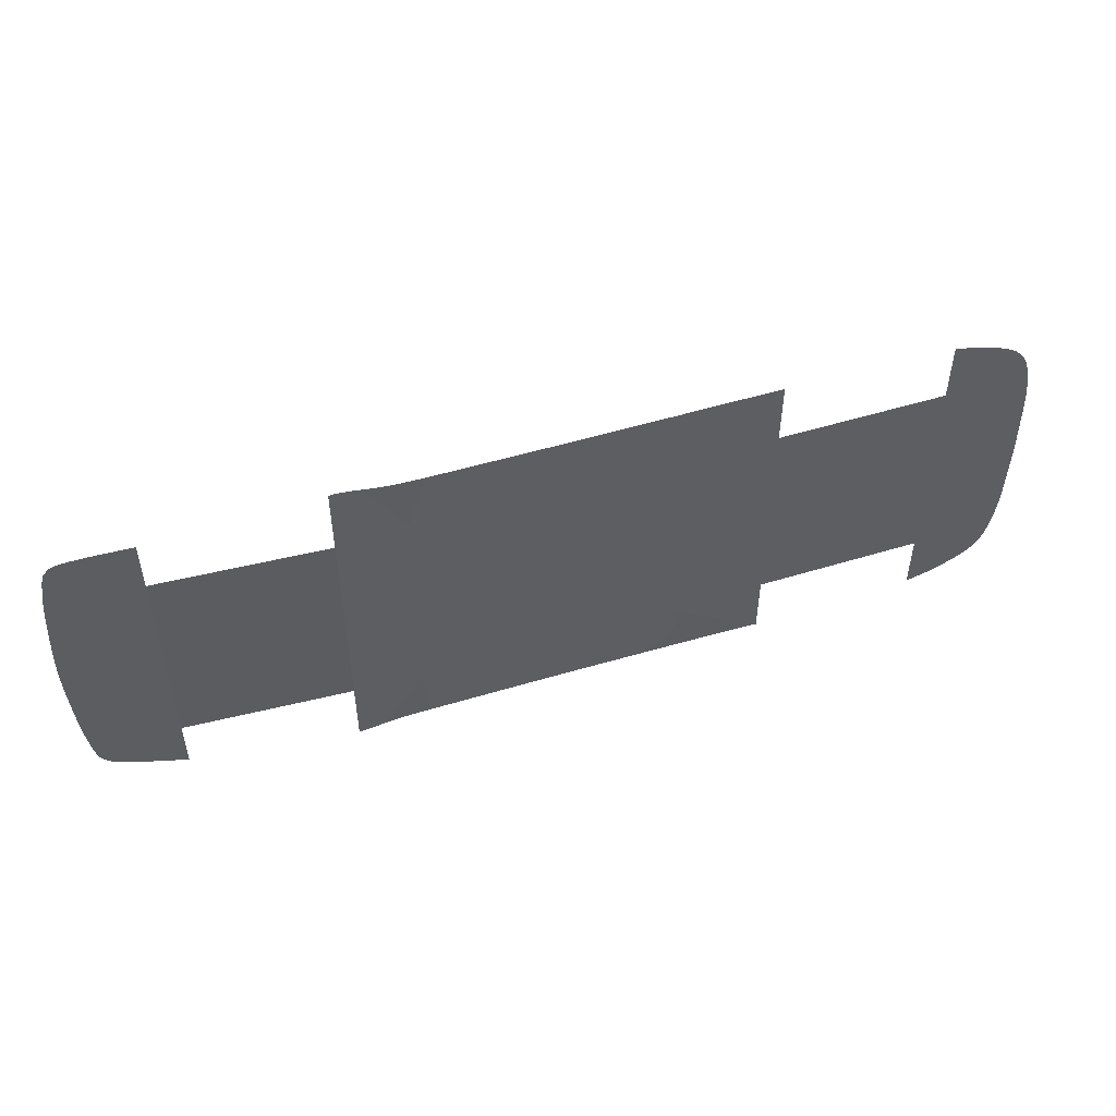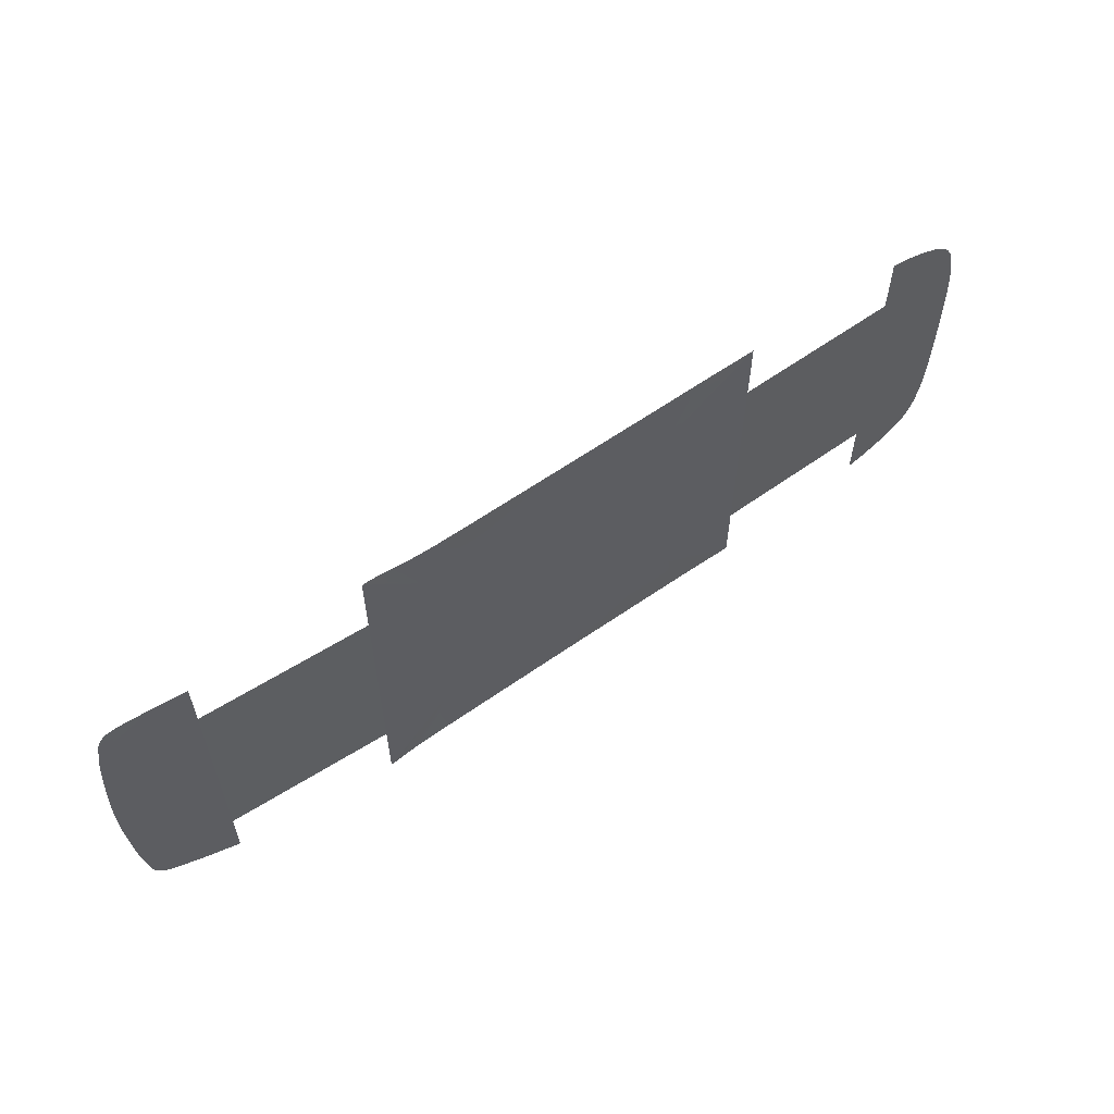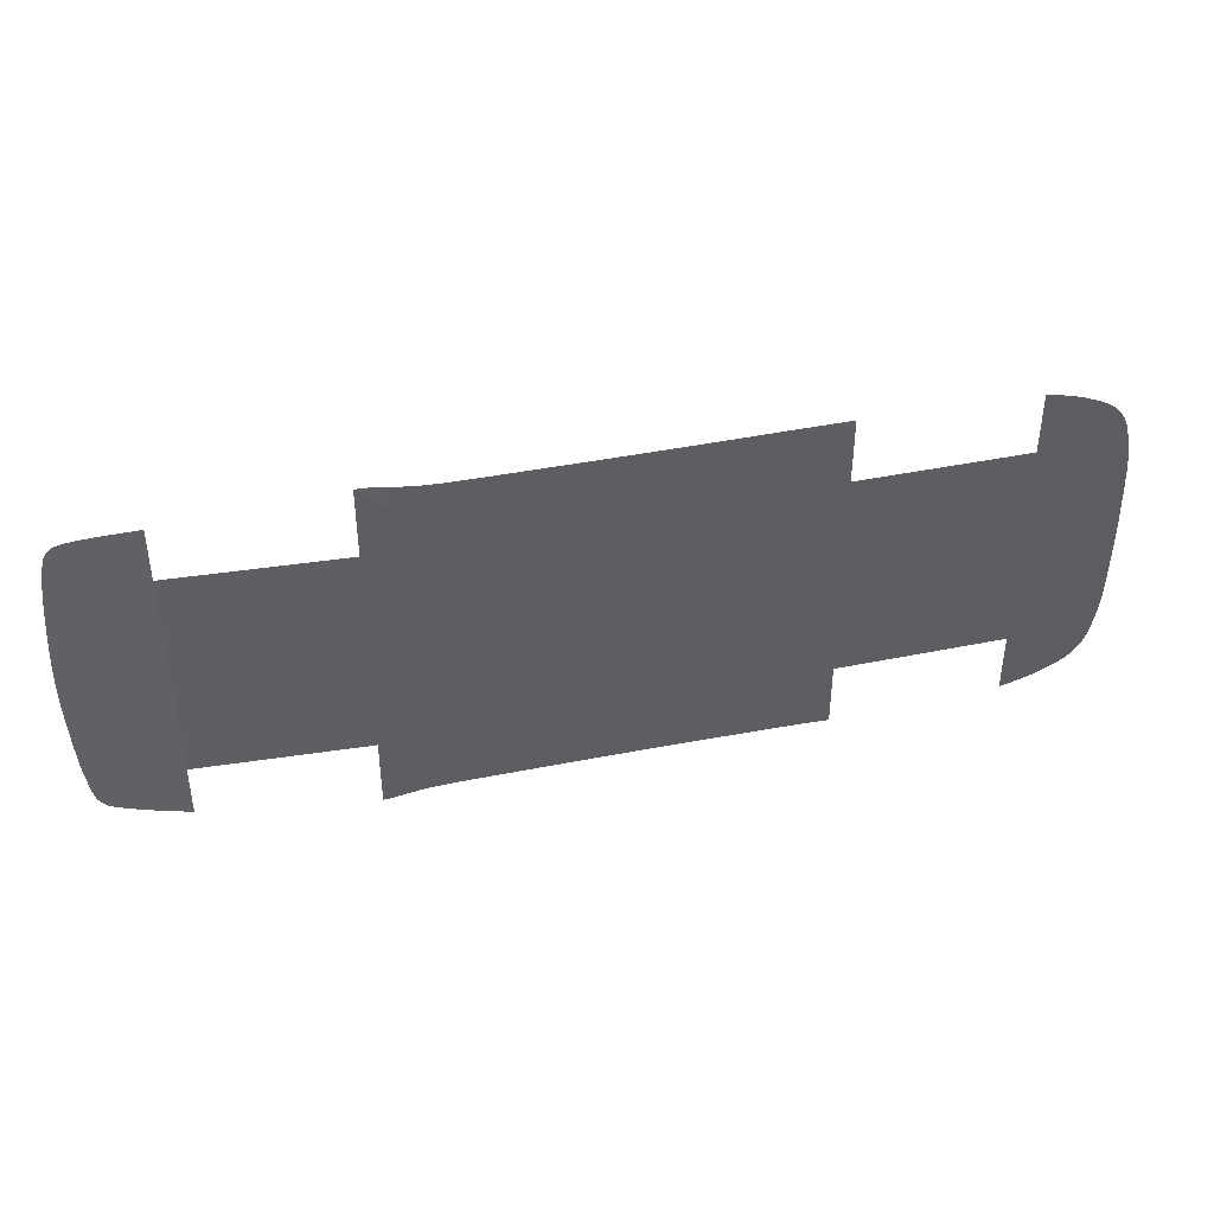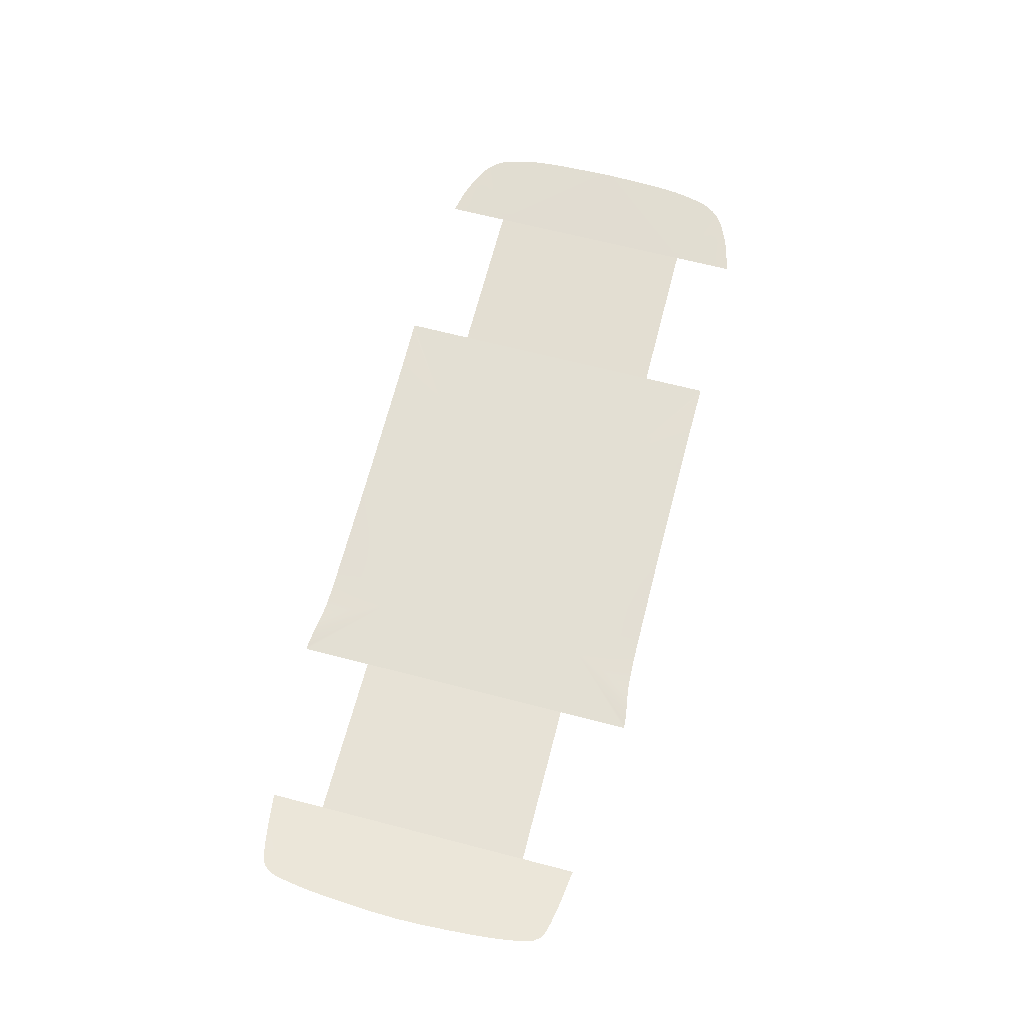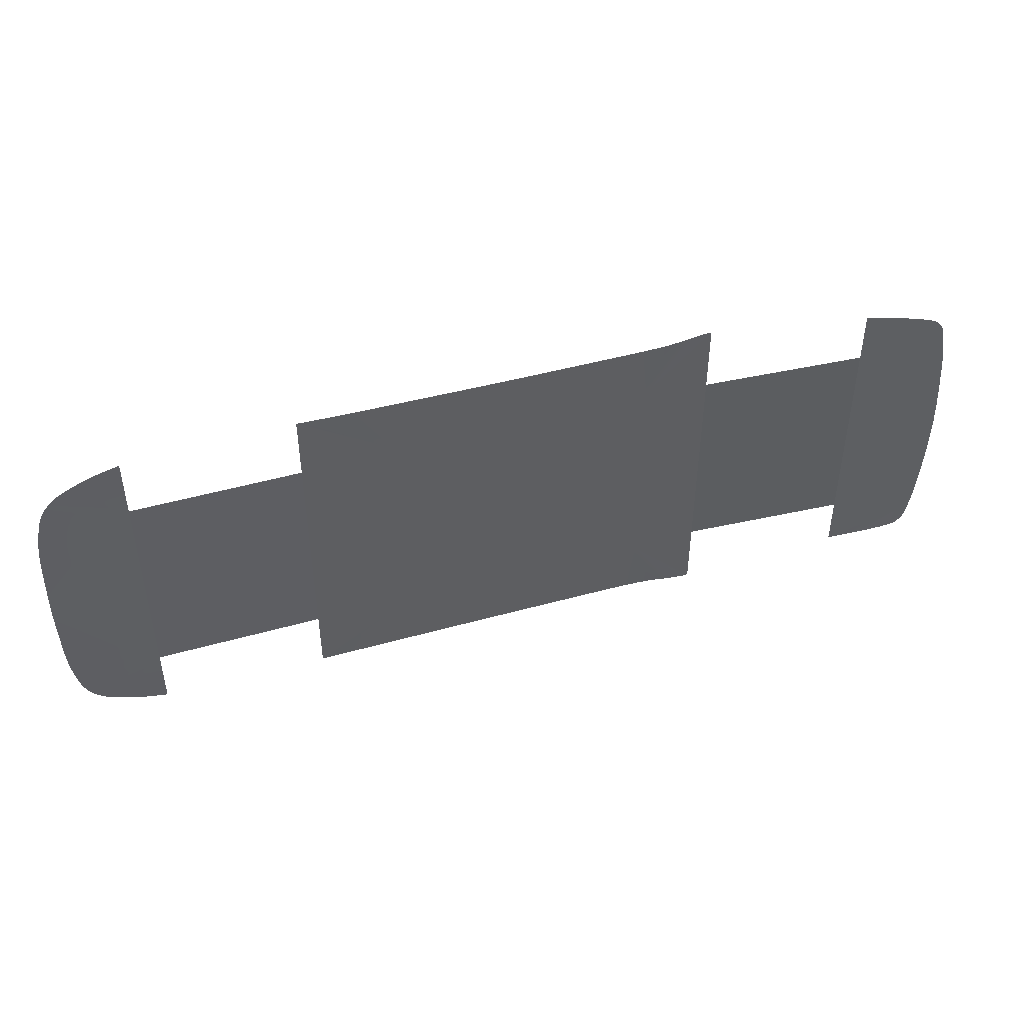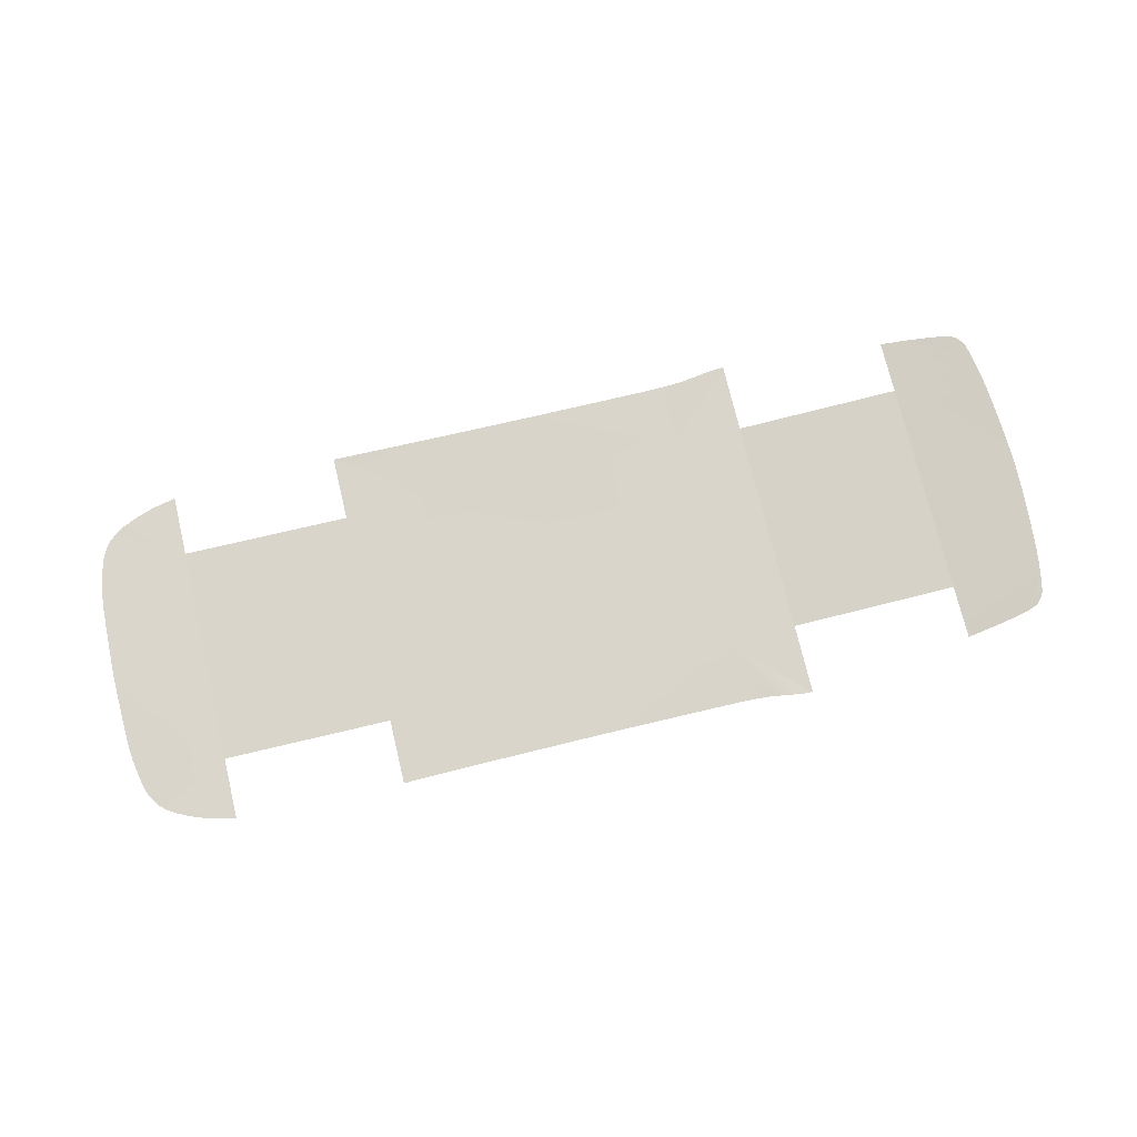
<metadata>
{"format":"obj","ext":"obj","renderer":"f3d","projection":"perspective","resolution":1024,"background":"white","views":[{"elev":51.1,"azim":-18.1,"up":"+Z"},{"elev":59.6,"azim":-35.9,"up":"+Z"},{"elev":41.8,"azim":-13.5,"up":"+Z"},{"elev":67.1,"azim":-75.5,"up":"+Y"},{"elev":46.3,"azim":162.5,"up":"+Z"},{"elev":74.7,"azim":166.6,"up":"+Y"}]}
</metadata>
<code>
v  -112.3 -49.98 -60.04
v  -112.3 -49.98 0
v  -203.9 -44.99 -60.04
v  -203.9 -44.99 0
v  -112.3 -49.98 60.04
v  -203.9 -44.99 60.04
v  211.6 -49.46 -60.04
v  211.6 -49.46 0
v  118.8 -50.27 -60.04
v  118.8 -50.27 0
v  211.6 -49.46 60.04
v  118.8 -50.27 60.04
v  211.6 -49.46 93.83
v  212.8 -49.44 93.5
v  213.9 -49.41 93.19
v  214 -49.41 93.16
v  214.1 -49.41 93.13
v  215.1 -49.39 92.93
v  217.5 -49.33 92.44
v  220.9 -49.25 91.68
v  262.7 -47.79 0
v  262.6 -47.81 8.666
v  262.4 -47.87 16.88
v  262.2 -47.93 24.33
v  262 -47.97 31.2
v  261.7 -48.02 37.72
v  261.3 -48.07 43.76
v  260.7 -48.12 49.12
v  259.9 -48.17 53.91
v  259.1 -48.22 58.22
v  258.2 -48.26 61.93
v  257.5 -48.29 64.93
v  256.7 -48.33 67.42
v  255.9 -48.36 69.6
v  254.9 -48.39 71.6
v  253.8 -48.43 73.52
v  252.5 -48.47 75.38
v  251 -48.53 77.19
v  249.3 -48.59 78.93
v  247.4 -48.63 80.62
v  244.9 -48.68 82.31
v  241.5 -48.75 84.09
v  237.6 -48.85 85.93
v  233.3 -48.95 87.75
v  228.9 -49.06 89.38
v  224.8 -49.16 90.68
v  211.6 -49.46 -93.83
v  212.8 -49.44 -93.5
v  213.9 -49.41 -93.19
v  214 -49.41 -93.16
v  214.1 -49.41 -93.13
v  215.1 -49.39 -92.93
v  217.5 -49.33 -92.44
v  220.9 -49.25 -91.68
v  262.6 -47.81 -8.666
v  262.4 -47.87 -16.88
v  262.2 -47.93 -24.33
v  262 -47.97 -31.2
v  261.7 -48.02 -37.72
v  261.3 -48.07 -43.76
v  260.7 -48.12 -49.12
v  259.9 -48.17 -53.91
v  259.1 -48.22 -58.22
v  258.2 -48.26 -61.93
v  257.5 -48.29 -64.93
v  256.7 -48.33 -67.42
v  255.9 -48.36 -69.6
v  254.9 -48.39 -71.6
v  253.8 -48.43 -73.52
v  252.5 -48.47 -75.38
v  251 -48.53 -77.19
v  249.3 -48.59 -78.93
v  247.4 -48.63 -80.62
v  244.9 -48.68 -82.31
v  241.5 -48.75 -84.09
v  237.6 -48.85 -85.93
v  233.3 -48.95 -87.75
v  228.9 -49.06 -89.38
v  224.8 -49.16 -90.68
v  -73.63 -50.03 0
v  -73 -50.03 60.04
v  -112.3 -49.98 98.55
v  -110.6 -49.92 98.56
v  -109 -49.86 98.57
v  -108.8 -49.86 98.57
v  -108.6 -49.85 98.54
v  -107 -49.81 98.36
v  -103.3 -49.74 97.91
v  -98.46 -49.71 97.24
v  -93.65 -49.78 96.46
v  -88.27 -49.92 95.75
v  -81.42 -50.06 95.24
v  -72.63 -50.15 94.95
v  4.281 -50 94.78
v  6.113 -50.13 60.04
v  17.07 -49.98 94.83
v  62.72 -50.2 60.04
v  31.77 -49.98 94.93
v  49.21 -49.98 95.06
v  63.2 -49.98 95.17
v  61.88 -50.2 0
v  9.299 -50.13 0
v  118.8 -50.27 95.89
v  117.6 -50.24 95.89
v  116.5 -50.21 95.89
v  116.4 -50.21 95.89
v  116 -50.2 95.88
v  114 -50.18 95.84
v  109.1 -50.13 95.74
v  102.2 -50.07 95.61
v  94.49 -49.97 95.51
v  86.36 -49.94 95.4
v  -8.326 -50.02 94.76
v  -21.44 -50.06 94.77
v  -35.27 -50.1 94.79
v  -49 -50.14 94.8
v  -61.68 -50.17 94.83
v  -73 -50.03 -60.04
v  -112.3 -49.98 -98.55
v  -110.6 -49.92 -98.56
v  -109 -49.86 -98.57
v  -108.8 -49.86 -98.57
v  -108.6 -49.85 -98.54
v  -107 -49.81 -98.36
v  -103.3 -49.74 -97.91
v  -98.46 -49.71 -97.24
v  -93.65 -49.78 -96.46
v  -88.27 -49.92 -95.75
v  -81.42 -50.06 -95.24
v  -72.63 -50.15 -94.95
v  4.281 -50 -94.78
v  17.07 -49.98 -94.83
v  6.113 -50.13 -60.04
v  62.72 -50.2 -60.04
v  31.77 -49.98 -94.93
v  49.21 -49.98 -95.06
v  63.2 -49.98 -95.17
v  118.8 -50.27 -95.89
v  117.6 -50.24 -95.89
v  116.5 -50.21 -95.89
v  116.4 -50.21 -95.89
v  116 -50.2 -95.88
v  114 -50.18 -95.84
v  109.1 -50.13 -95.74
v  102.2 -50.07 -95.61
v  94.49 -50.02 -95.48
v  86.36 -49.99 -95.37
v  -8.326 -50.02 -94.76
v  -21.44 -50.06 -94.77
v  -35.27 -50.1 -94.79
v  -49 -50.14 -94.8
v  -61.68 -50.17 -94.83
v  -203.9 -44.99 89.58
v  -205.4 -44.79 89.35
v  -206.8 -44.57 89.16
v  -206.9 -44.55 89.14
v  -255.9 -36.93 0
v  -255.5 -36.94 15.25
v  -254.7 -36.97 29.52
v  -253.9 -37.05 41.91
v  -253.1 -37.15 51.76
v  -252.2 -37.25 58.76
v  -251.4 -37.36 63.87
v  -207.1 -44.52 89.12
v  -208.2 -44.34 88.96
v  -210.9 -43.92 88.6
v  -214.3 -43.38 88.14
v  -217.8 -42.82 87.66
v  -221.7 -42.18 87.08
v  -226.4 -41.36 86.3
v  -231.3 -40.52 85.42
v  -235.5 -39.82 84.57
v  -250.7 -37.46 68.08
v  -238.8 -39.28 83.77
v  -250.1 -37.55 71.28
v  -241.2 -38.89 83.06
v  -249.7 -37.6 73.3
v  -242.8 -38.62 82.45
v  -249.3 -37.63 74.57
v  -249 -37.67 75.57
v  -243.9 -38.41 81.93
v  -244.7 -38.26 81.43
v  -245.4 -38.16 80.84
v  -246.1 -38.07 80.12
v  -246.9 -37.98 79.24
v  -247.6 -37.89 78.29
v  -248.2 -37.8 77.38
v  -248.7 -37.72 76.49
v  -203.9 -44.99 -89.58
v  -205.4 -44.79 -89.35
v  -206.8 -44.57 -89.16
v  -206.9 -44.55 -89.14
v  -255.5 -36.94 -15.25
v  -254.7 -36.97 -29.52
v  -253.9 -37.05 -41.91
v  -253.1 -37.15 -51.76
v  -252.2 -37.25 -58.76
v  -251.4 -37.36 -63.87
v  -207.1 -44.52 -89.12
v  -208.2 -44.34 -88.96
v  -210.9 -43.92 -88.6
v  -214.3 -43.38 -88.14
v  -217.8 -42.82 -87.66
v  -221.7 -42.18 -87.08
v  -226.4 -41.36 -86.3
v  -231.3 -40.52 -85.42
v  -250.7 -37.46 -68.08
v  -235.5 -39.82 -84.57
v  -250.1 -37.55 -71.28
v  -238.8 -39.28 -83.77
v  -249.7 -37.6 -73.3
v  -241.2 -38.89 -83.06
v  -249.3 -37.63 -74.57
v  -249 -37.67 -75.57
v  -242.8 -38.62 -82.45
v  -248.7 -37.72 -76.49
v  -248.2 -37.8 -77.38
v  -247.6 -37.89 -78.29
v  -246.9 -37.98 -79.24
v  -246.1 -38.07 -80.12
v  -245.4 -38.16 -80.84
v  -244.7 -38.26 -81.43
v  -243.9 -38.41 -81.93
g P157_FLOR_C_N_P157_FLOR_C
f 1 2 3
f 3 2 4
f 2 5 4
f 4 5 6
f 7 8 9
f 9 8 10
f 8 11 10
f 10 11 12
f 13 11 14
f 14 11 15
f 15 11 16
f 16 11 17
f 17 11 18
f 18 11 19
f 19 11 20
f 8 21 11
f 21 22 11
f 22 23 11
f 23 24 11
f 24 25 11
f 25 26 11
f 26 27 11
f 27 28 11
f 28 29 11
f 29 30 11
f 30 31 11
f 31 32 11
f 32 33 11
f 33 34 11
f 34 35 11
f 35 36 11
f 36 37 11
f 37 38 11
f 38 39 11
f 39 40 11
f 40 41 11
f 41 42 11
f 42 43 11
f 43 44 11
f 44 45 11
f 45 46 11
f 46 20 11
f 47 48 7
f 48 49 7
f 49 50 7
f 50 51 7
f 51 52 7
f 52 53 7
f 53 54 7
f 8 7 21
f 21 7 55
f 55 7 56
f 56 7 57
f 57 7 58
f 58 7 59
f 59 7 60
f 60 7 61
f 61 7 62
f 62 7 63
f 63 7 64
f 64 7 65
f 65 7 66
f 66 7 67
f 67 7 68
f 68 7 69
f 69 7 70
f 70 7 71
f 71 7 72
f 72 7 73
f 73 7 74
f 74 7 75
f 75 7 76
f 76 7 77
f 77 7 78
f 78 7 79
f 7 54 79
f 2 80 5
f 5 80 81
f 5 81 82
f 82 81 83
f 83 81 84
f 84 81 85
f 85 81 86
f 86 81 87
f 87 81 88
f 88 81 89
f 89 81 90
f 90 81 91
f 91 81 92
f 81 93 92
f 94 95 96
f 95 97 96
f 96 97 98
f 98 97 99
f 97 100 99
f 101 97 102
f 102 97 95
f 12 103 97
f 103 104 97
f 104 105 97
f 105 106 97
f 106 107 97
f 107 108 97
f 108 109 97
f 109 110 97
f 110 111 97
f 111 112 97
f 112 100 97
f 101 10 97
f 97 10 12
f 95 94 81
f 94 113 81
f 113 114 81
f 114 115 81
f 115 116 81
f 116 117 81
f 117 93 81
f 102 95 80
f 80 95 81
f 2 1 80
f 80 1 118
f 1 119 118
f 119 120 118
f 120 121 118
f 121 122 118
f 122 123 118
f 123 124 118
f 124 125 118
f 125 126 118
f 126 127 118
f 127 128 118
f 128 129 118
f 118 129 130
f 131 132 133
f 133 132 134
f 132 135 134
f 135 136 134
f 134 136 137
f 133 134 102
f 102 134 101
f 9 134 138
f 138 134 139
f 139 134 140
f 140 134 141
f 141 134 142
f 142 134 143
f 143 134 144
f 144 134 145
f 145 134 146
f 146 134 147
f 134 137 147
f 101 134 10
f 10 134 9
f 133 118 131
f 131 118 148
f 148 118 149
f 149 118 150
f 150 118 151
f 151 118 152
f 118 130 152
f 118 133 80
f 80 133 102
f 153 154 6
f 154 155 6
f 155 156 6
f 4 6 157
f 157 6 158
f 158 6 159
f 159 6 160
f 160 6 161
f 161 6 162
f 162 6 163
f 6 156 163
f 156 164 163
f 164 165 163
f 165 166 163
f 166 167 163
f 167 168 163
f 168 169 163
f 169 170 163
f 170 171 163
f 171 172 163
f 163 172 173
f 172 174 173
f 173 174 175
f 174 176 175
f 175 176 177
f 176 178 177
f 177 178 179
f 179 178 180
f 178 181 180
f 181 182 180
f 182 183 180
f 183 184 180
f 184 185 180
f 185 186 180
f 186 187 180
f 187 188 180
f 189 3 190
f 190 3 191
f 191 3 192
f 4 157 3
f 157 193 3
f 193 194 3
f 194 195 3
f 195 196 3
f 196 197 3
f 197 198 3
f 3 198 192
f 192 198 199
f 199 198 200
f 200 198 201
f 201 198 202
f 202 198 203
f 203 198 204
f 204 198 205
f 205 198 206
f 198 207 206
f 206 207 208
f 207 209 208
f 208 209 210
f 209 211 210
f 210 211 212
f 211 213 212
f 213 214 212
f 212 214 215
f 214 216 215
f 216 217 215
f 217 218 215
f 218 219 215
f 219 220 215
f 220 221 215
f 221 222 215
f 222 223 215

</code>
